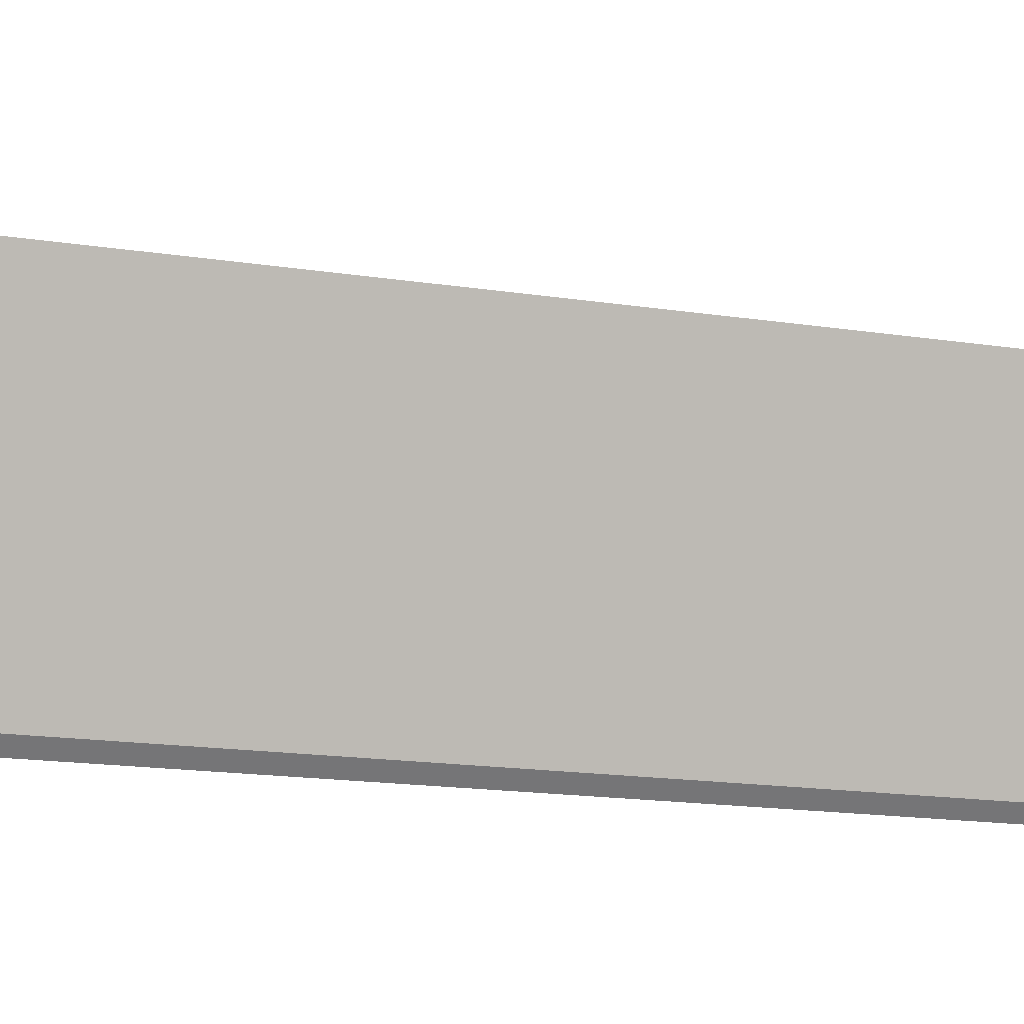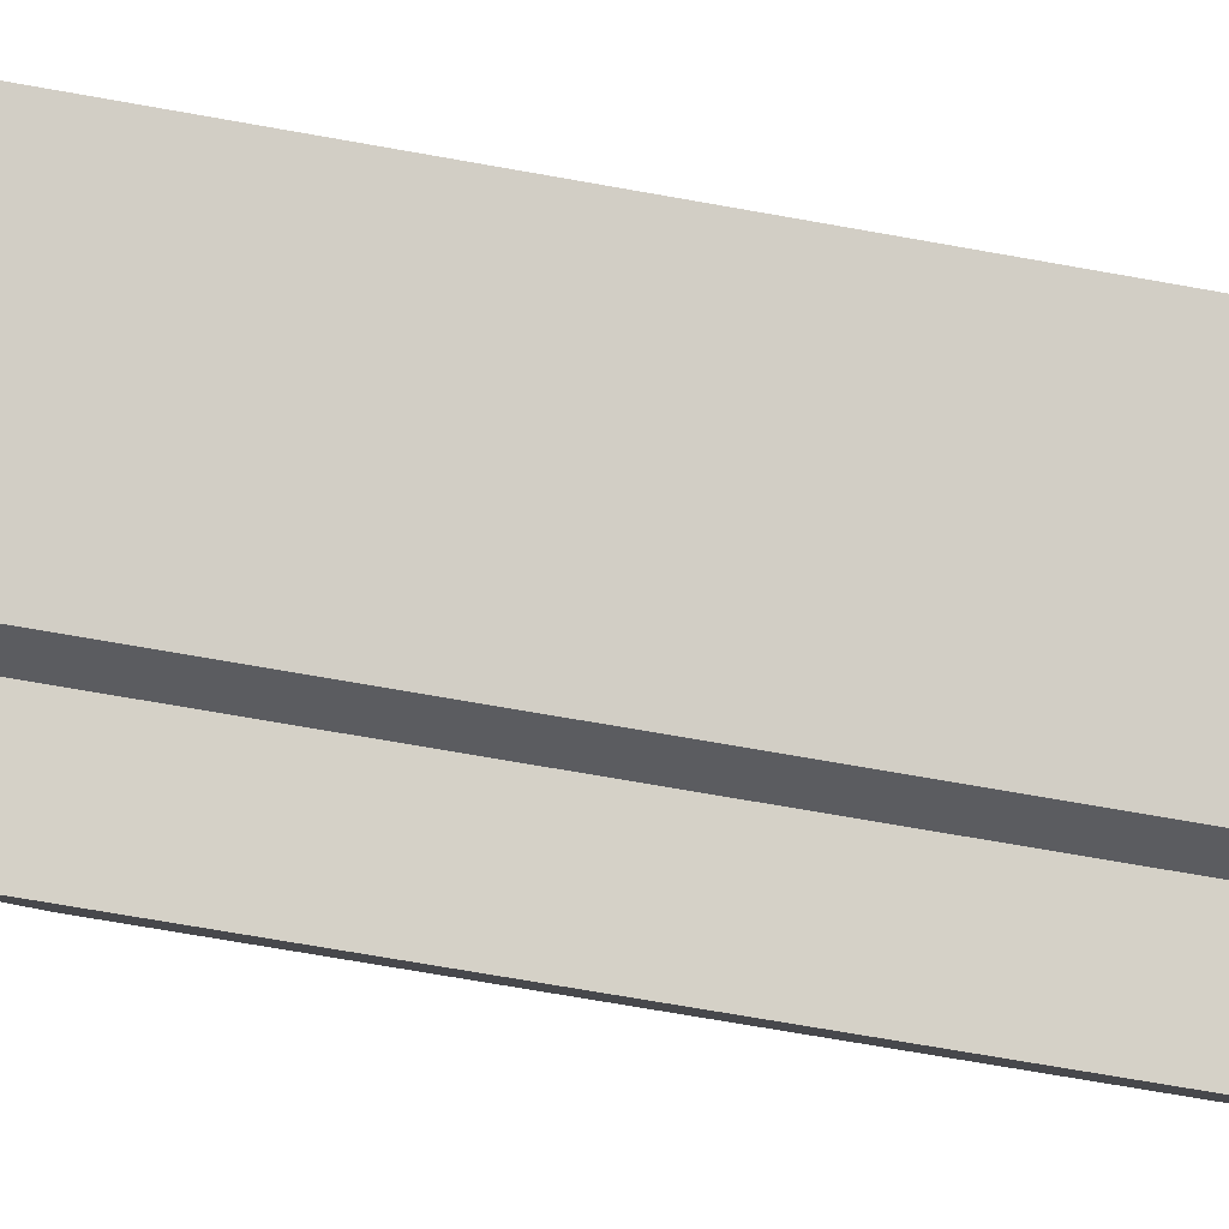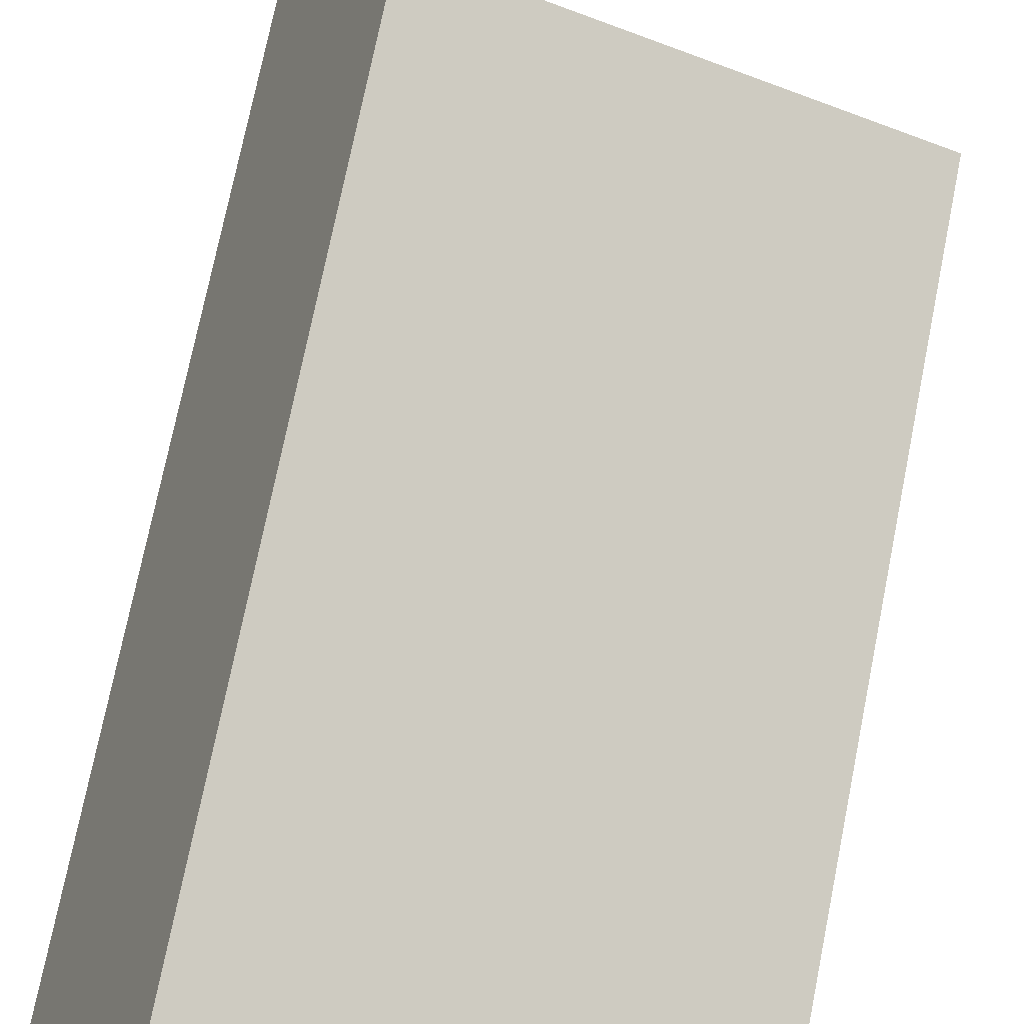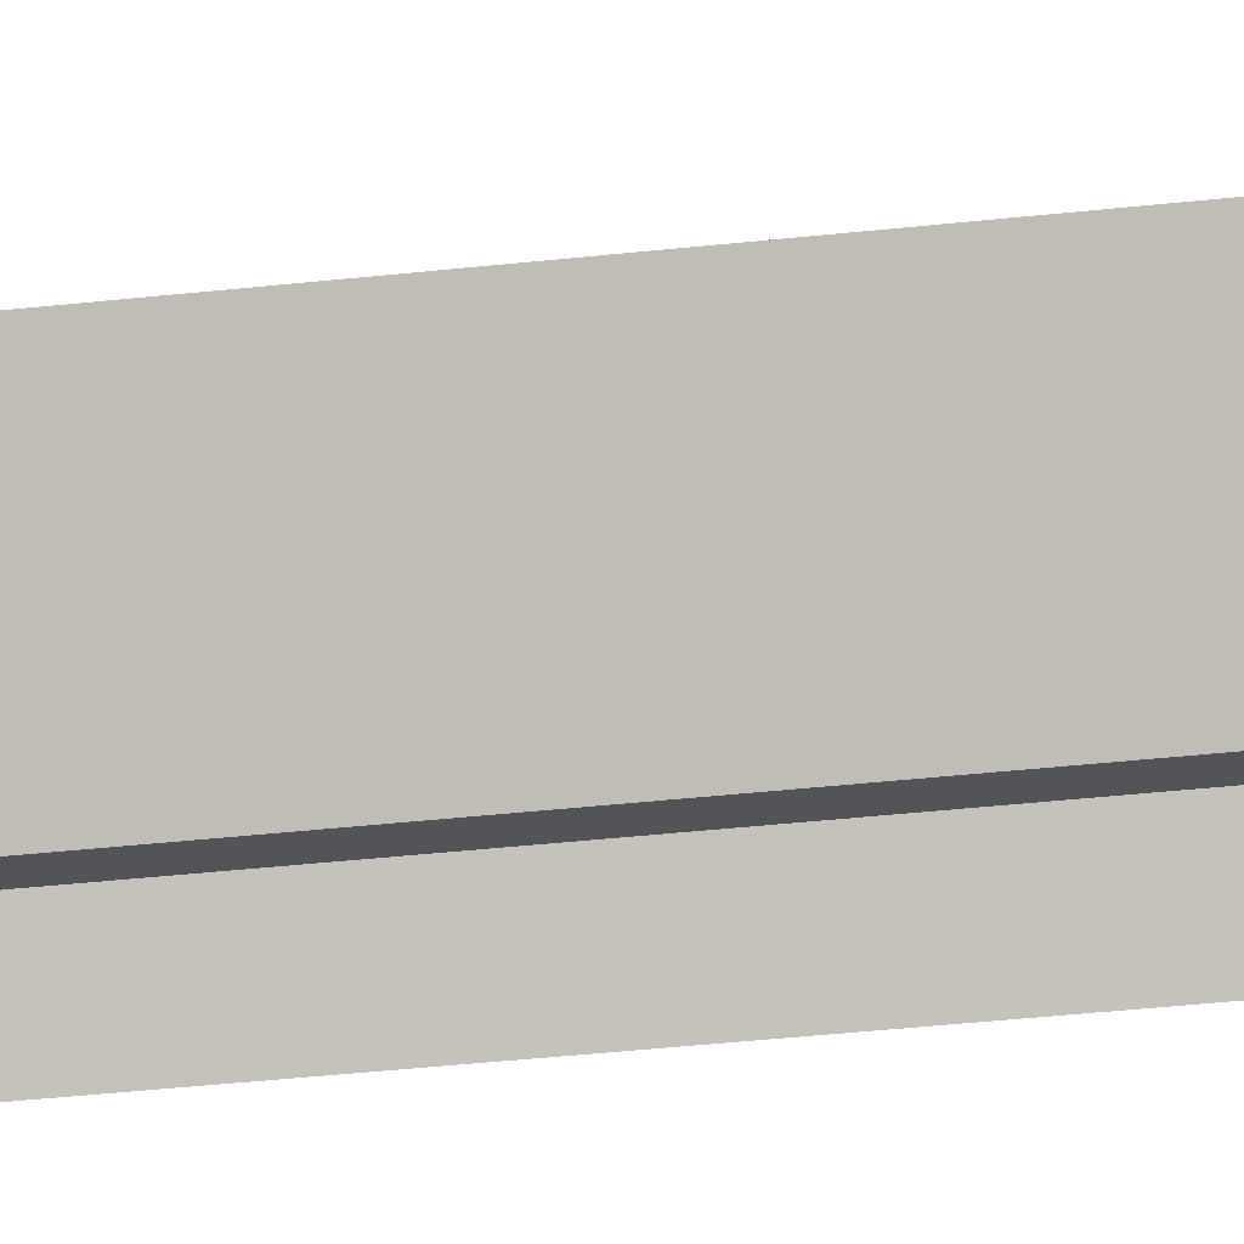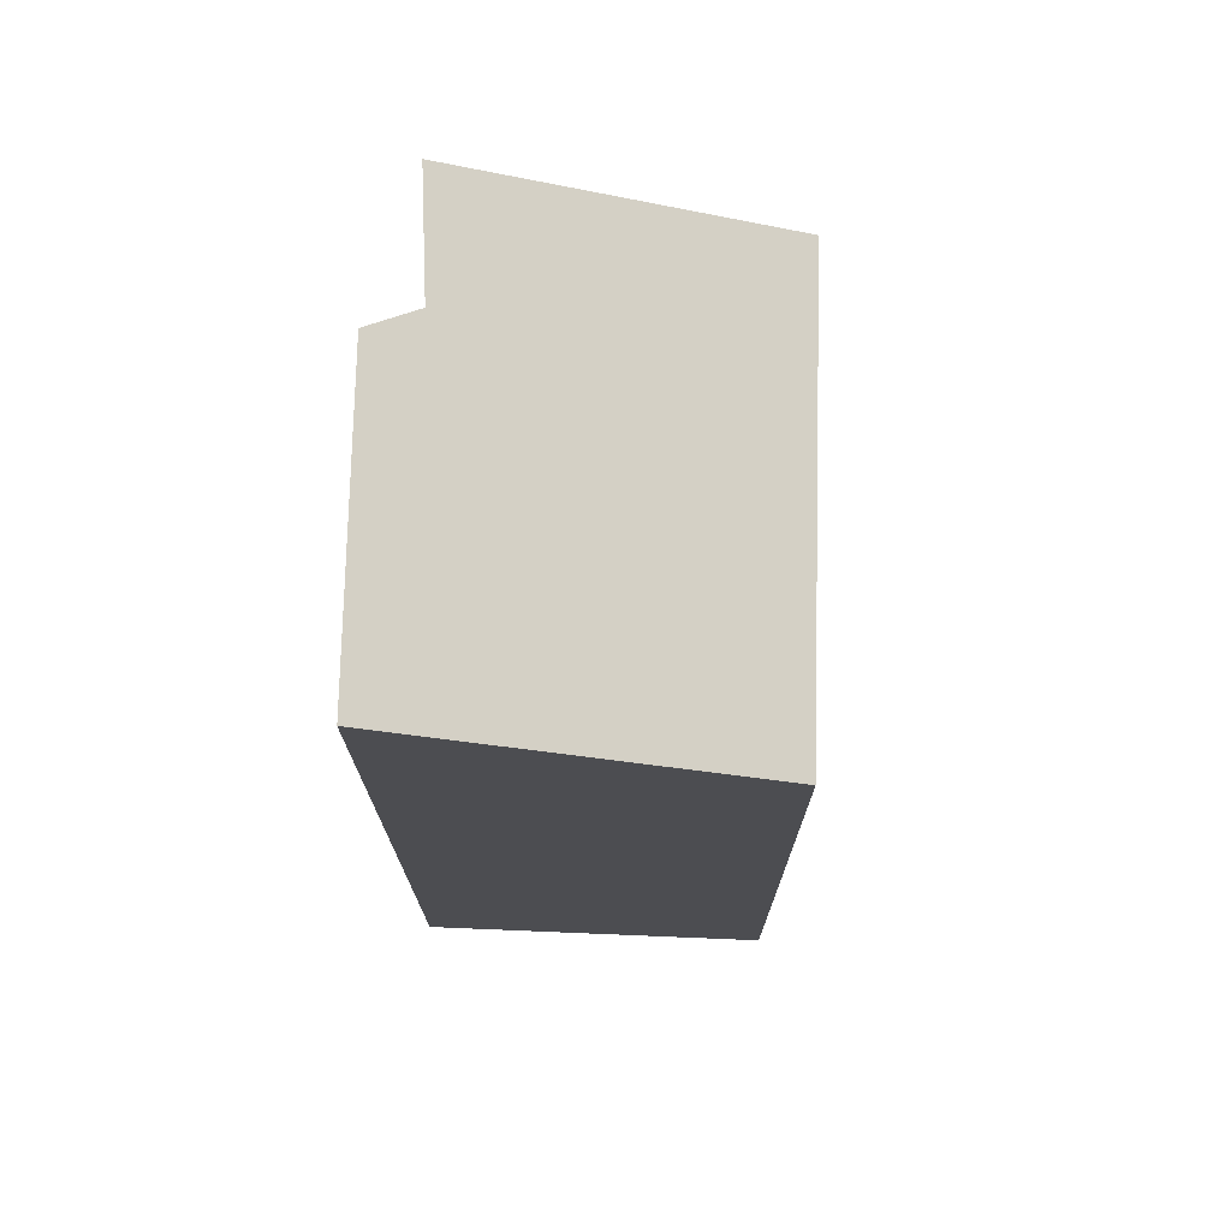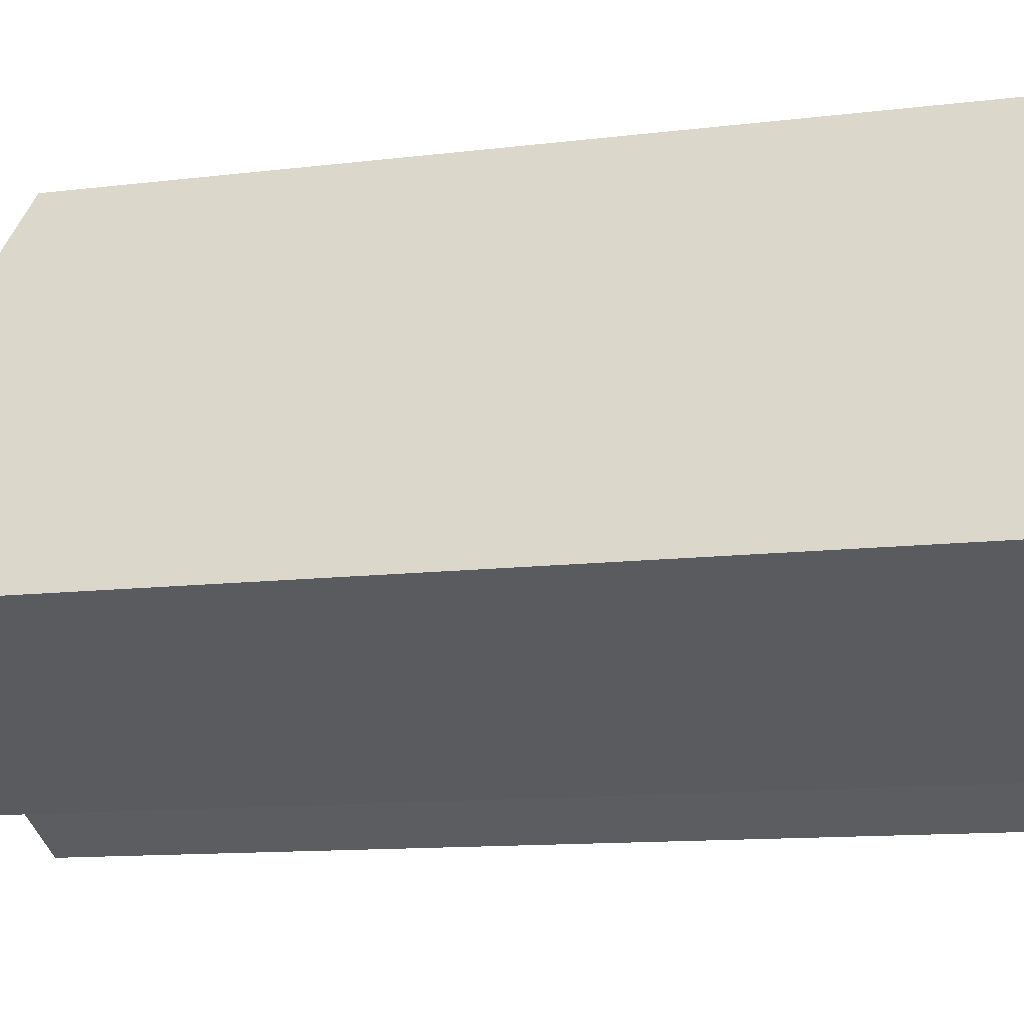
<metadata>
{"format":"obj","ext":"obj","renderer":"f3d","projection":"perspective","resolution":1024,"background":"white","views":[{"elev":-18.2,"azim":73.8,"up":"+Z"},{"elev":-74.1,"azim":-99.9,"up":"+Z"},{"elev":74.8,"azim":11.4,"up":"+Z"},{"elev":-62.6,"azim":-84.4,"up":"+Z"},{"elev":73.8,"azim":-65.8,"up":"+Y"},{"elev":-11.1,"azim":-72.5,"up":"+Z"}]}
</metadata>
<code>
v  0 10.89 6.671e-16
v  3.863 10.69 -1.022
v  3.363 10.9 -1.427
v  6.62 9.312 1.801
v  5.176 10.73 -1.672
v  1.564 9.312 3.904
v  5.176 1.024e-16 -1.672
v  3.863 6.258e-17 -1.022
v  3.363 8.738e-17 -1.427
v  0 0 0
v  6.62 -1.103e-16 1.801
v  1.564 -2.391e-16 3.904
g defaultobject
f 1 2 3
f 2 4 5
f 4 2 1
f 4 1 6
f 7 2 5
f 2 7 8
f 9 1 3
f 1 9 10
f 2 9 3
f 9 2 8
f 4 7 5
f 7 4 11
f 10 6 1
f 6 10 12
f 12 4 6
f 4 12 11
f 9 12 10
f 12 9 8
f 12 8 7
f 12 7 11

</code>
